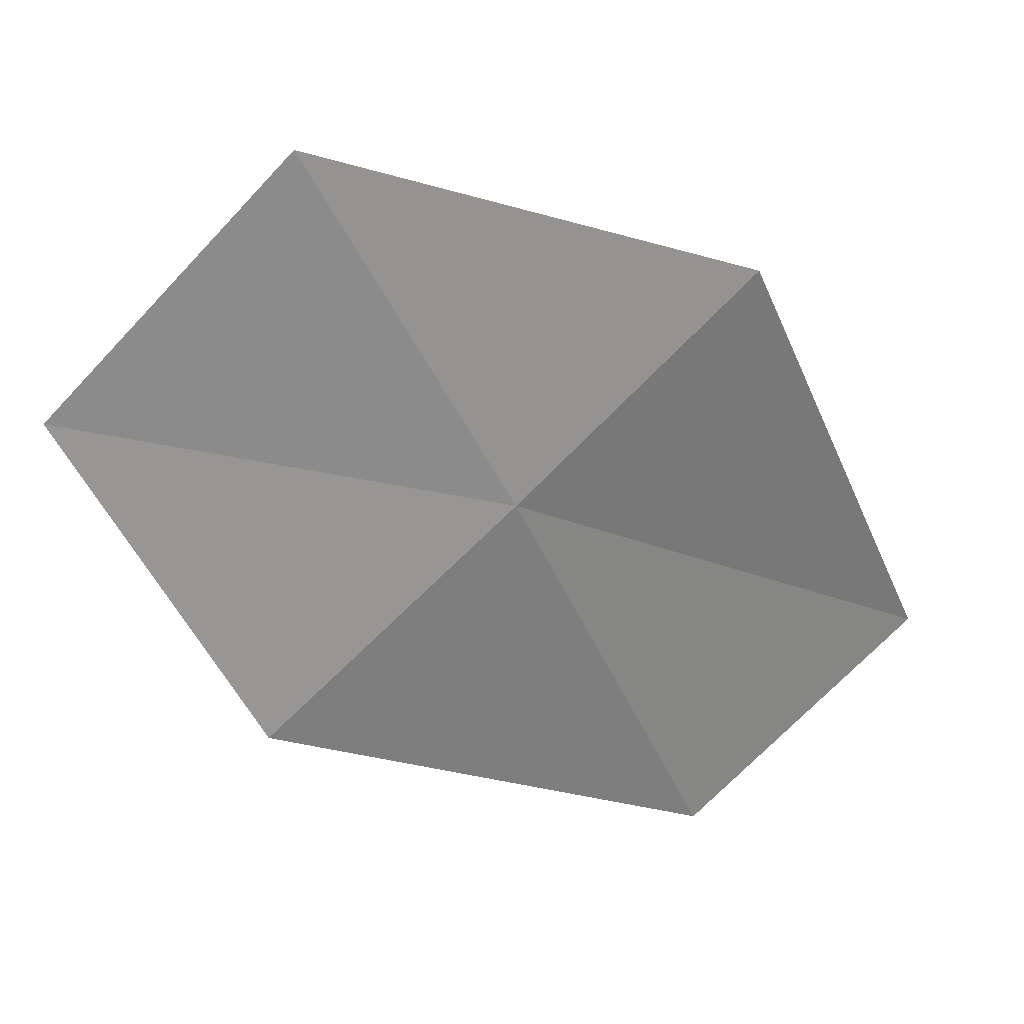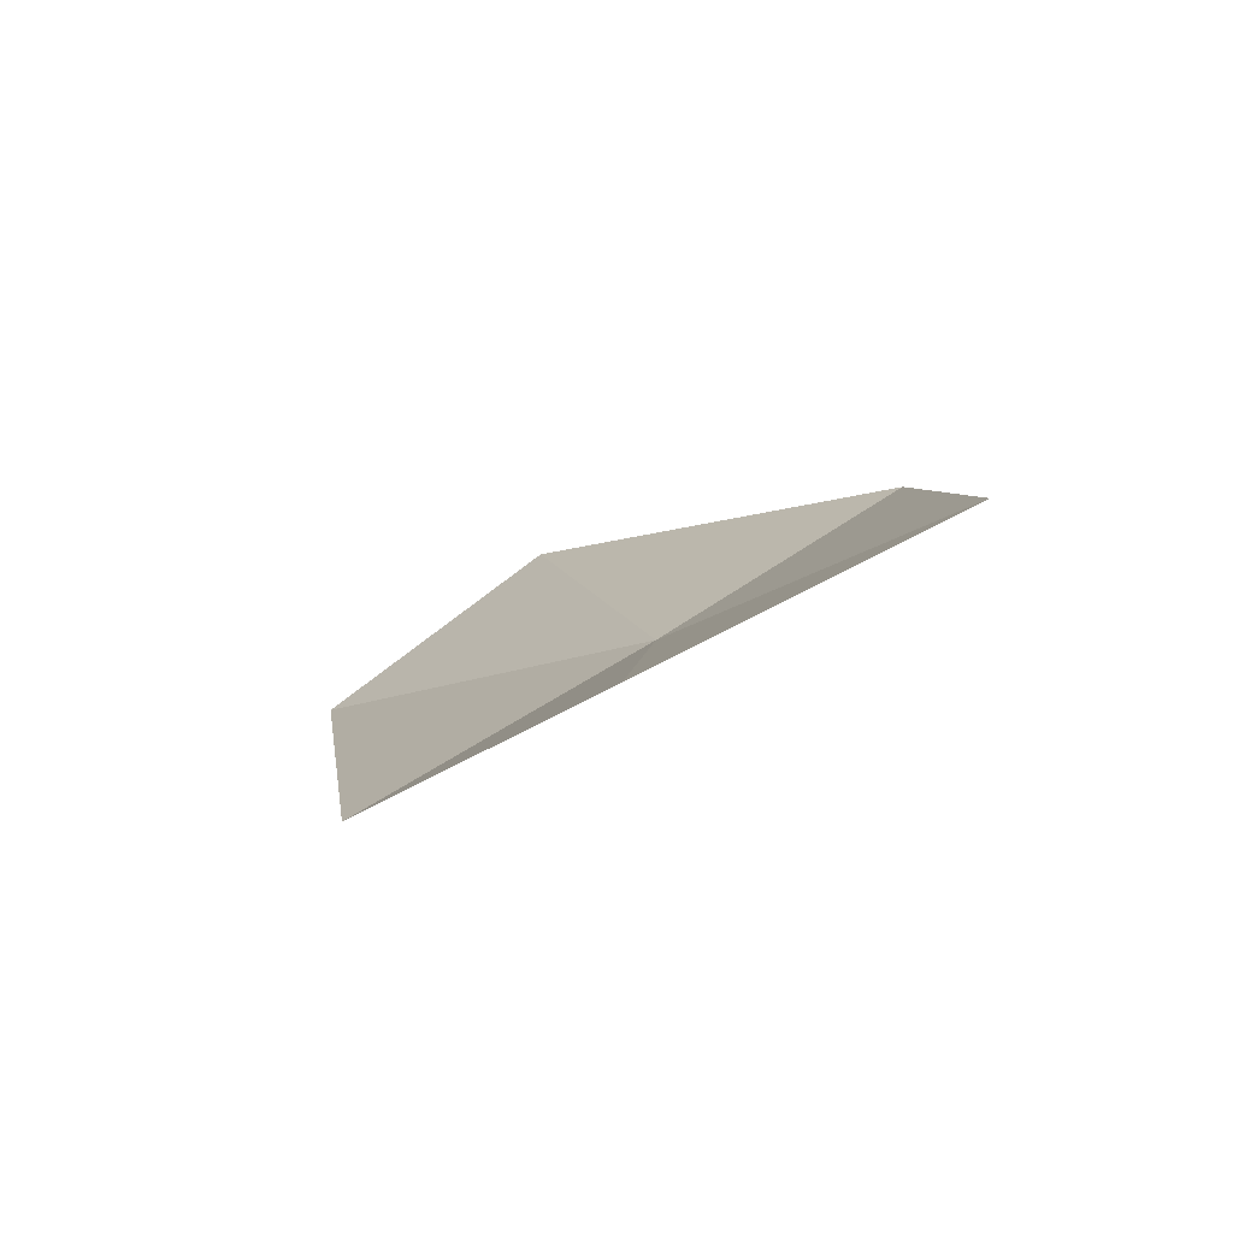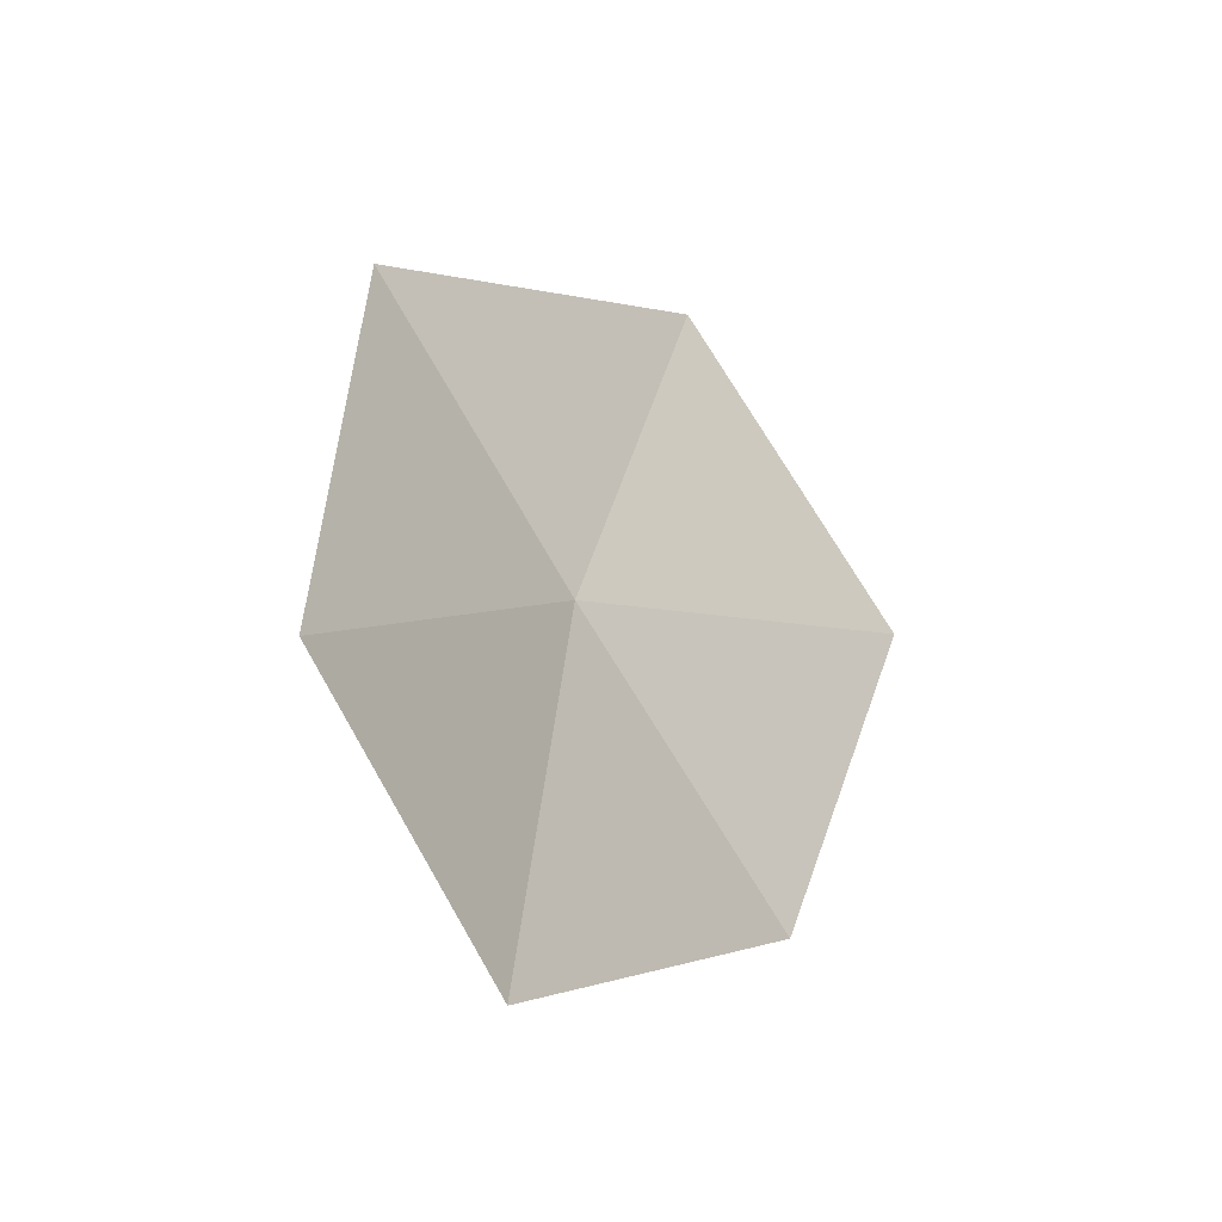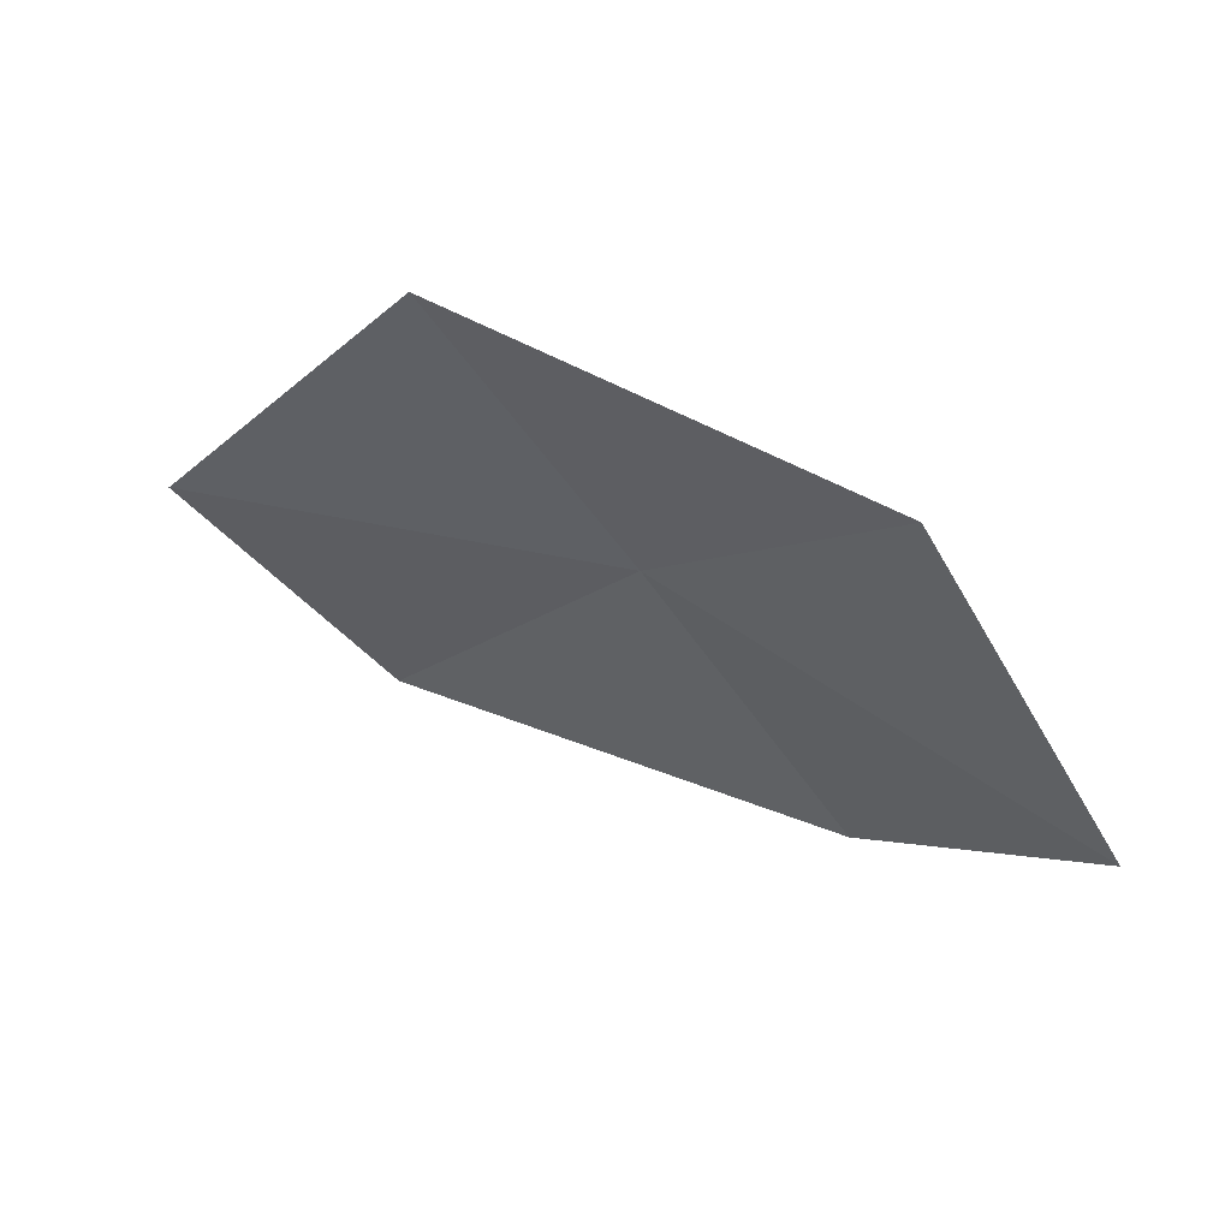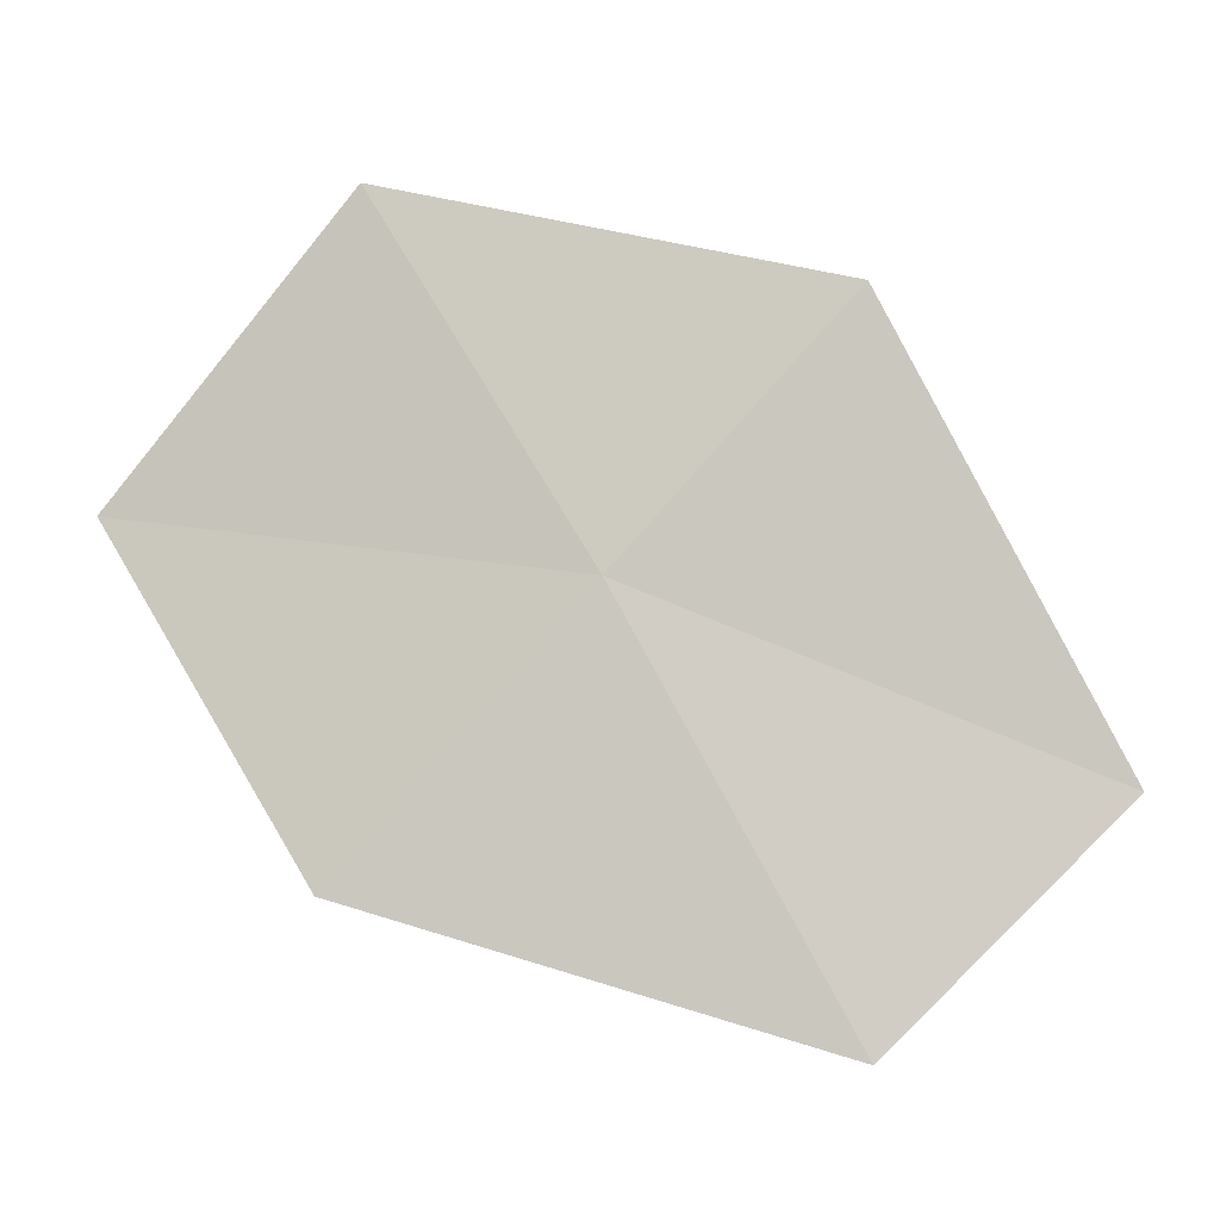
<metadata>
{"format":"obj","ext":"obj","renderer":"f3d","projection":"perspective","resolution":1024,"background":"white","views":[{"elev":17.8,"azim":65.7,"up":"+Z"},{"elev":-62.3,"azim":-53.3,"up":"+Y"},{"elev":-19.9,"azim":-159.9,"up":"+Z"},{"elev":72.5,"azim":-76.1,"up":"+Z"},{"elev":-16.5,"azim":81.5,"up":"+Z"}]}
</metadata>
<code>
v 13.87 111.4 26.93
v 13.7 110.4 28.66
v 13.04 109.4 27.36
v 13.3 110.3 25.71
v 14.35 112.4 28.07
v 13.69 112.5 25.03
v 14.02 113.6 26.09
f 1 2 3
f 1 3 4
f 1 5 2
f 1 4 6
f 1 7 5
f 1 6 7

</code>
